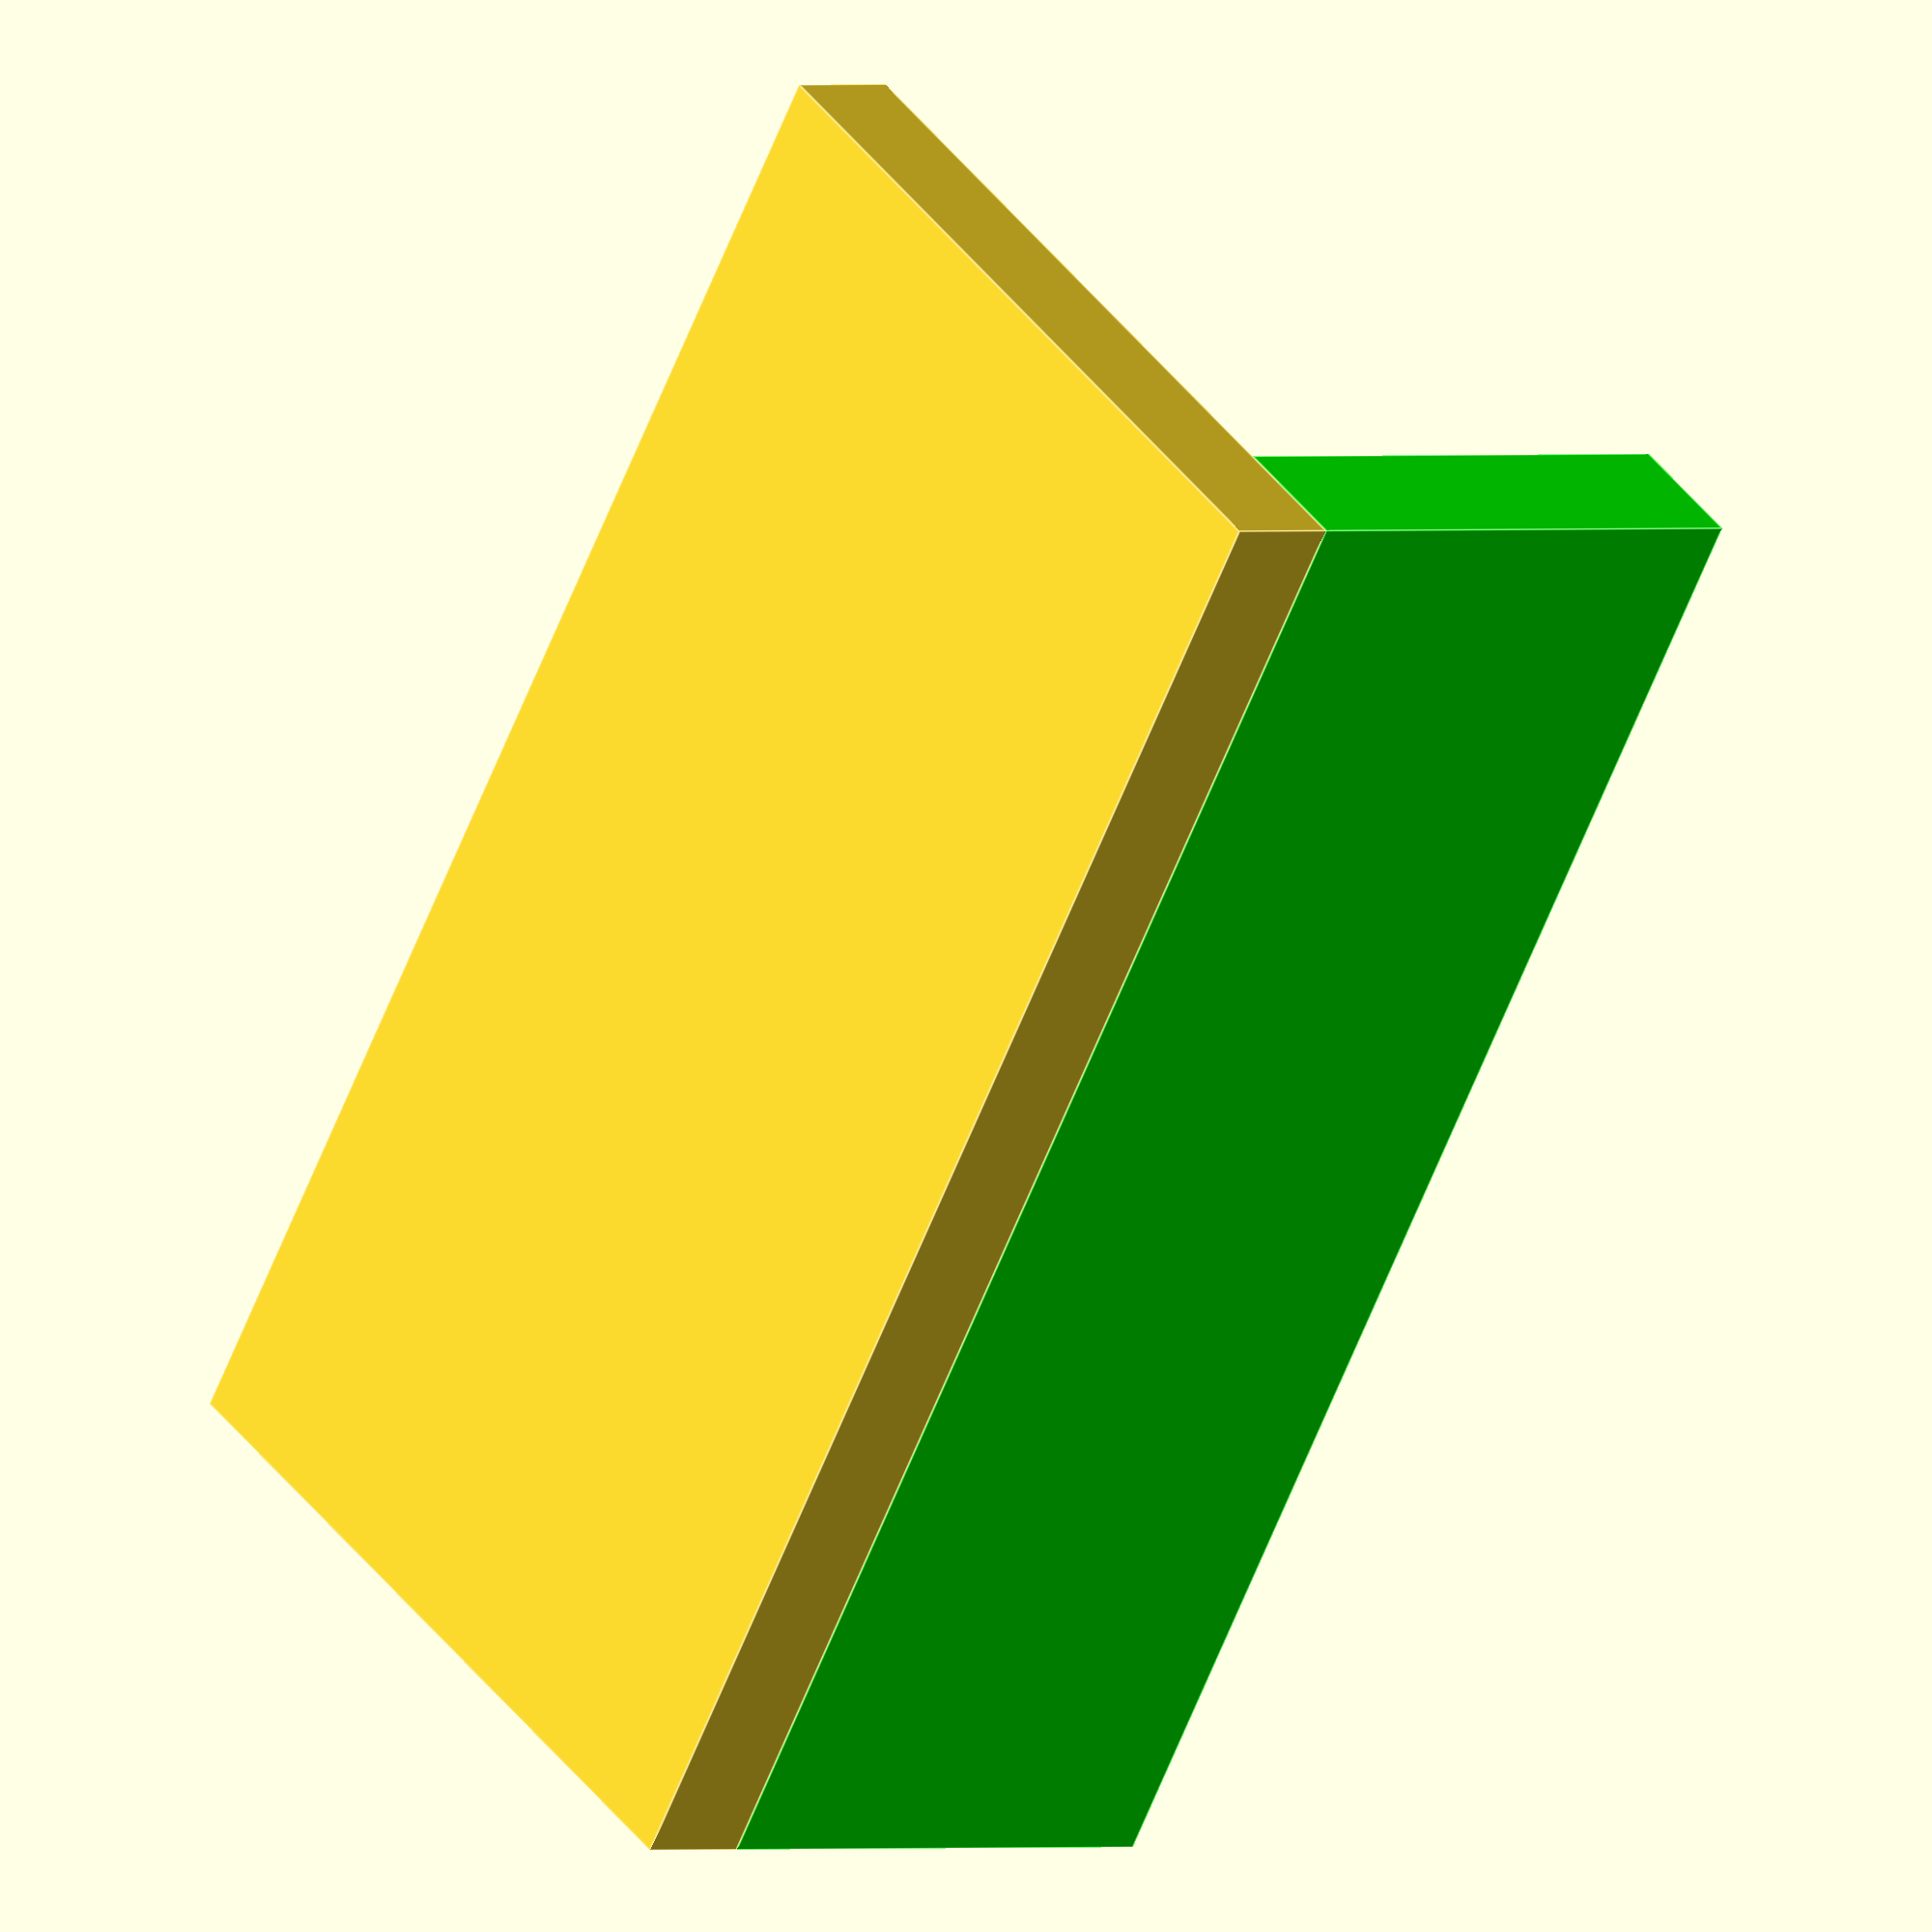
<openscad>
 union() {
        // GSB Door
        cube([12,24,1.75]);
     
        // Door Handle
        translate([0,0,1.75]) {
            color([0,1,0])
            cube([2,24,8]);
        }
 }
</openscad>
<views>
elev=179.6 azim=146.2 roll=311.7 proj=o view=edges
</views>
